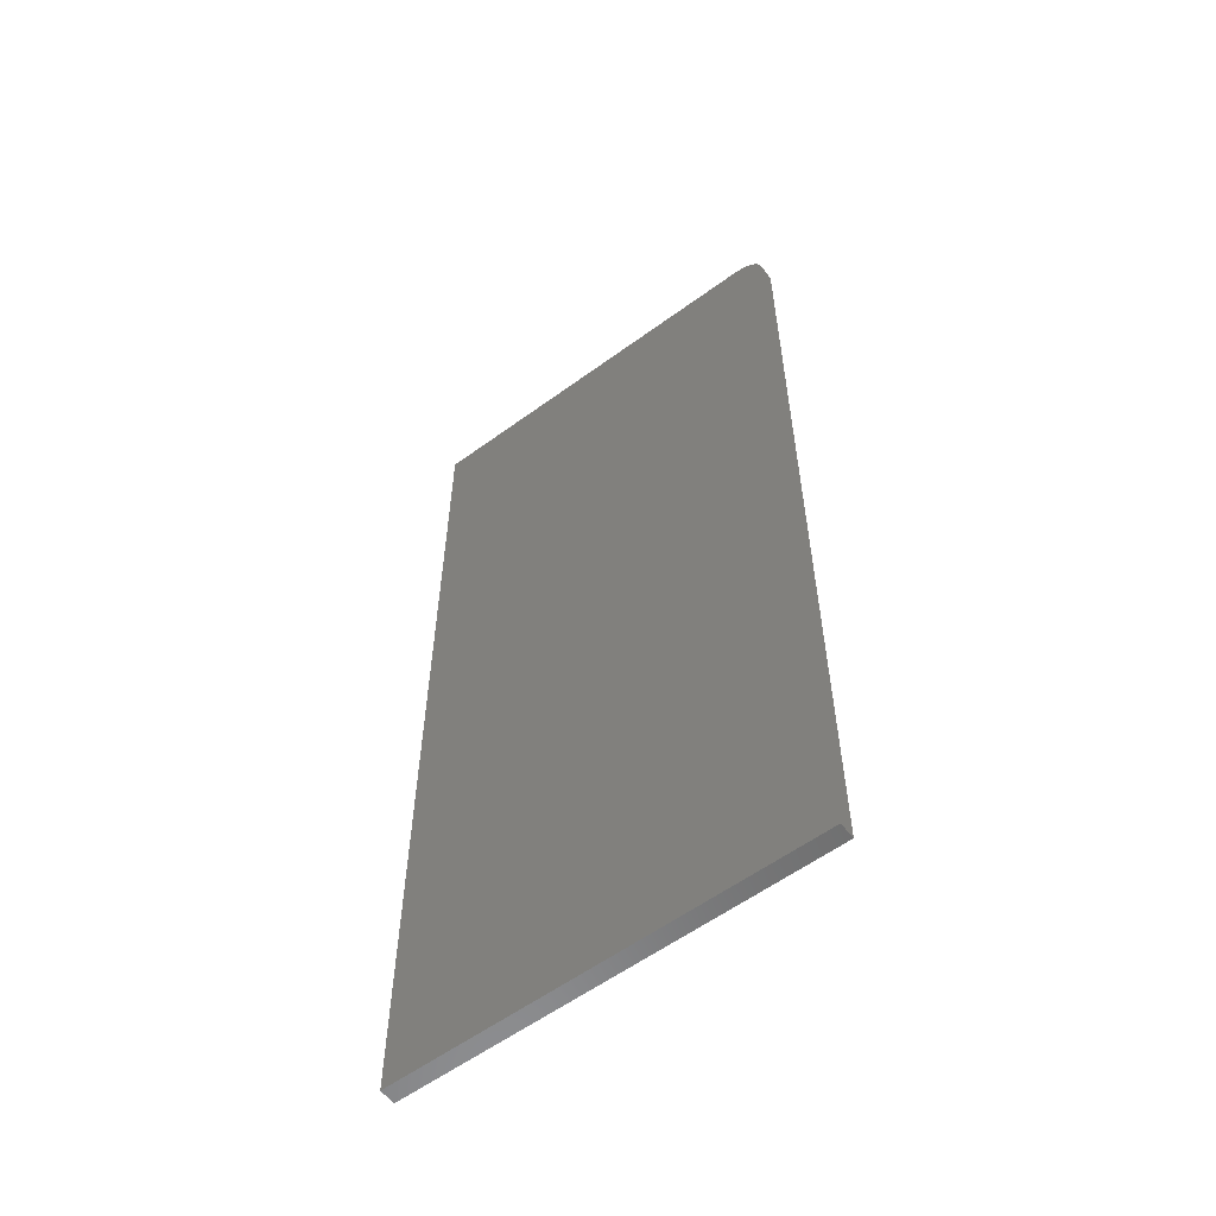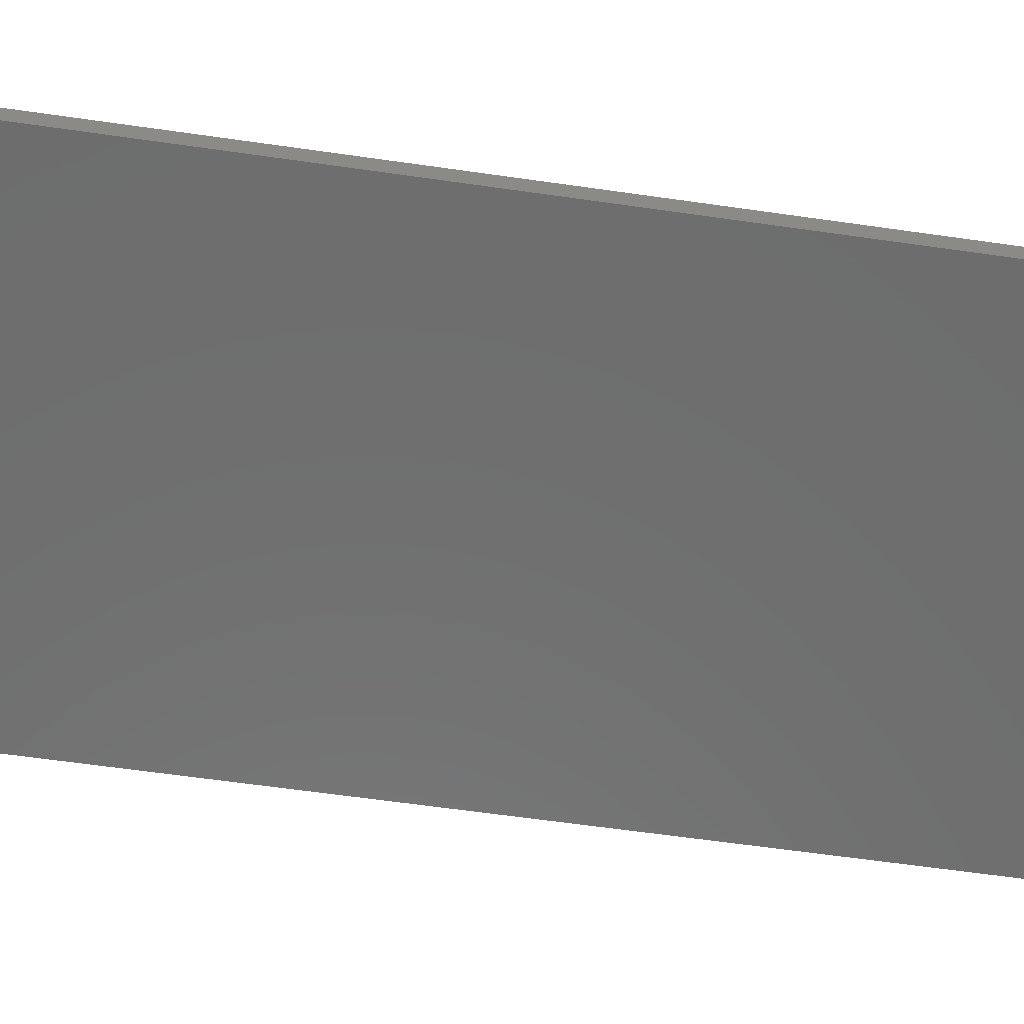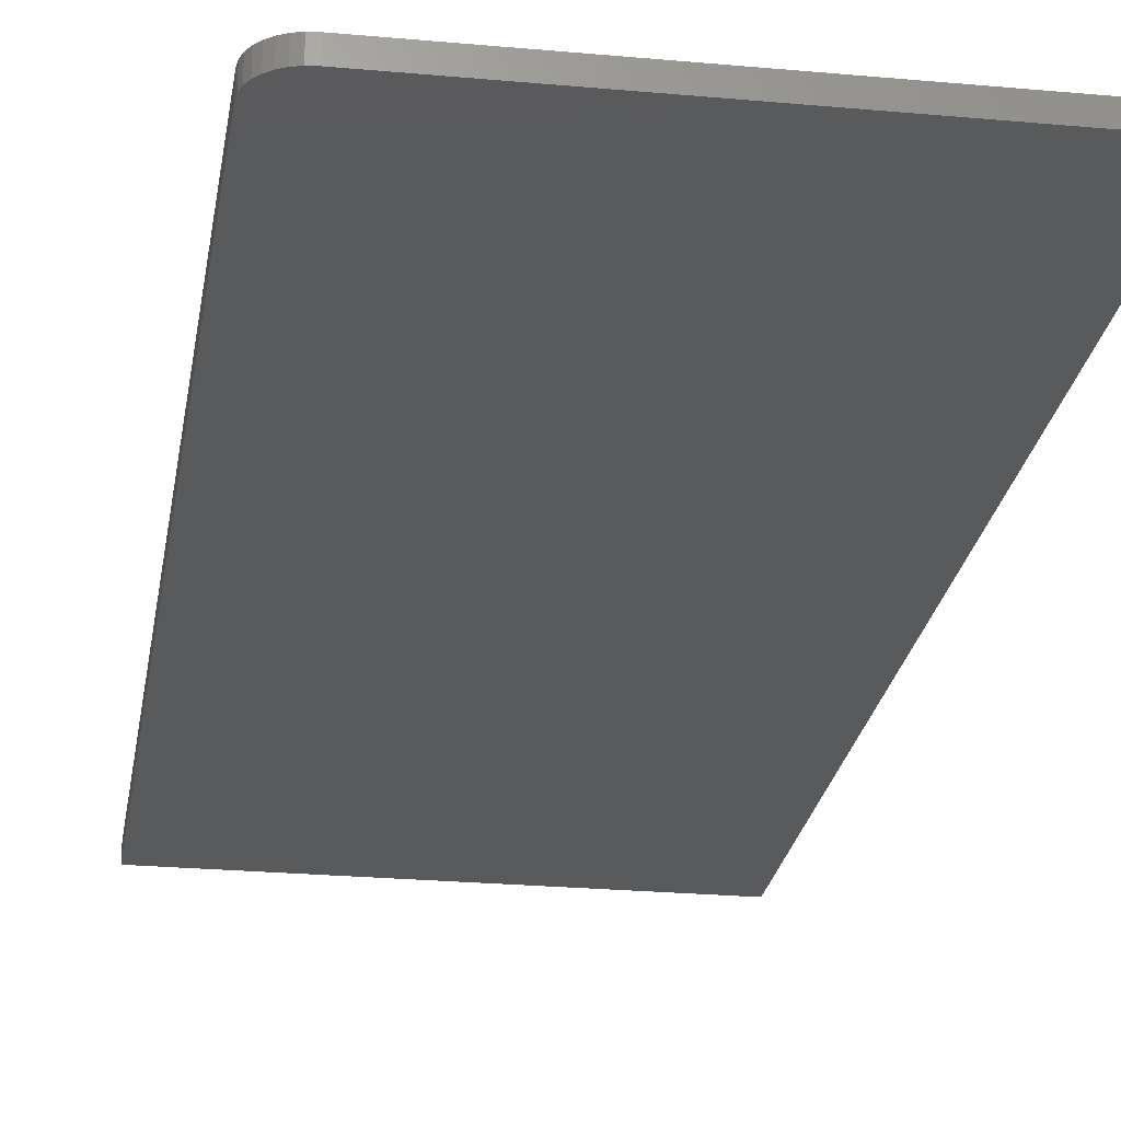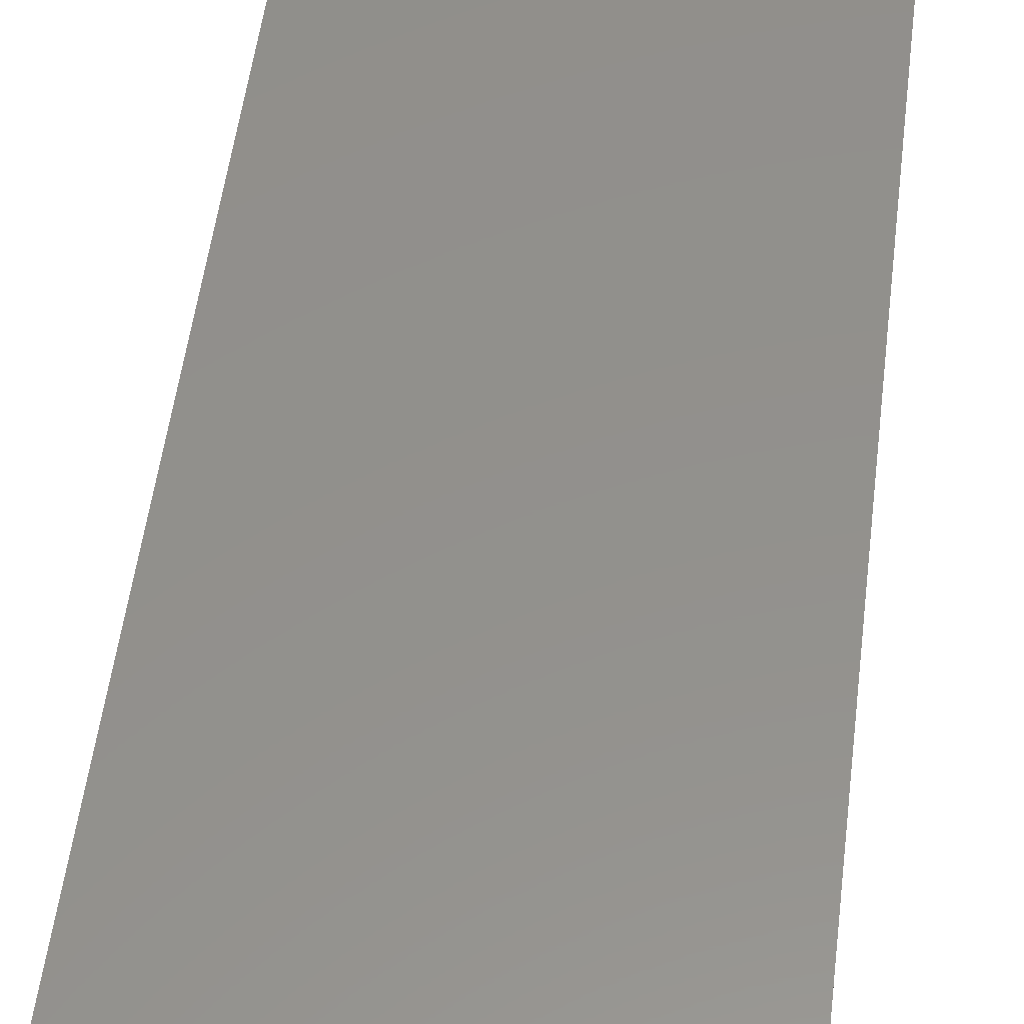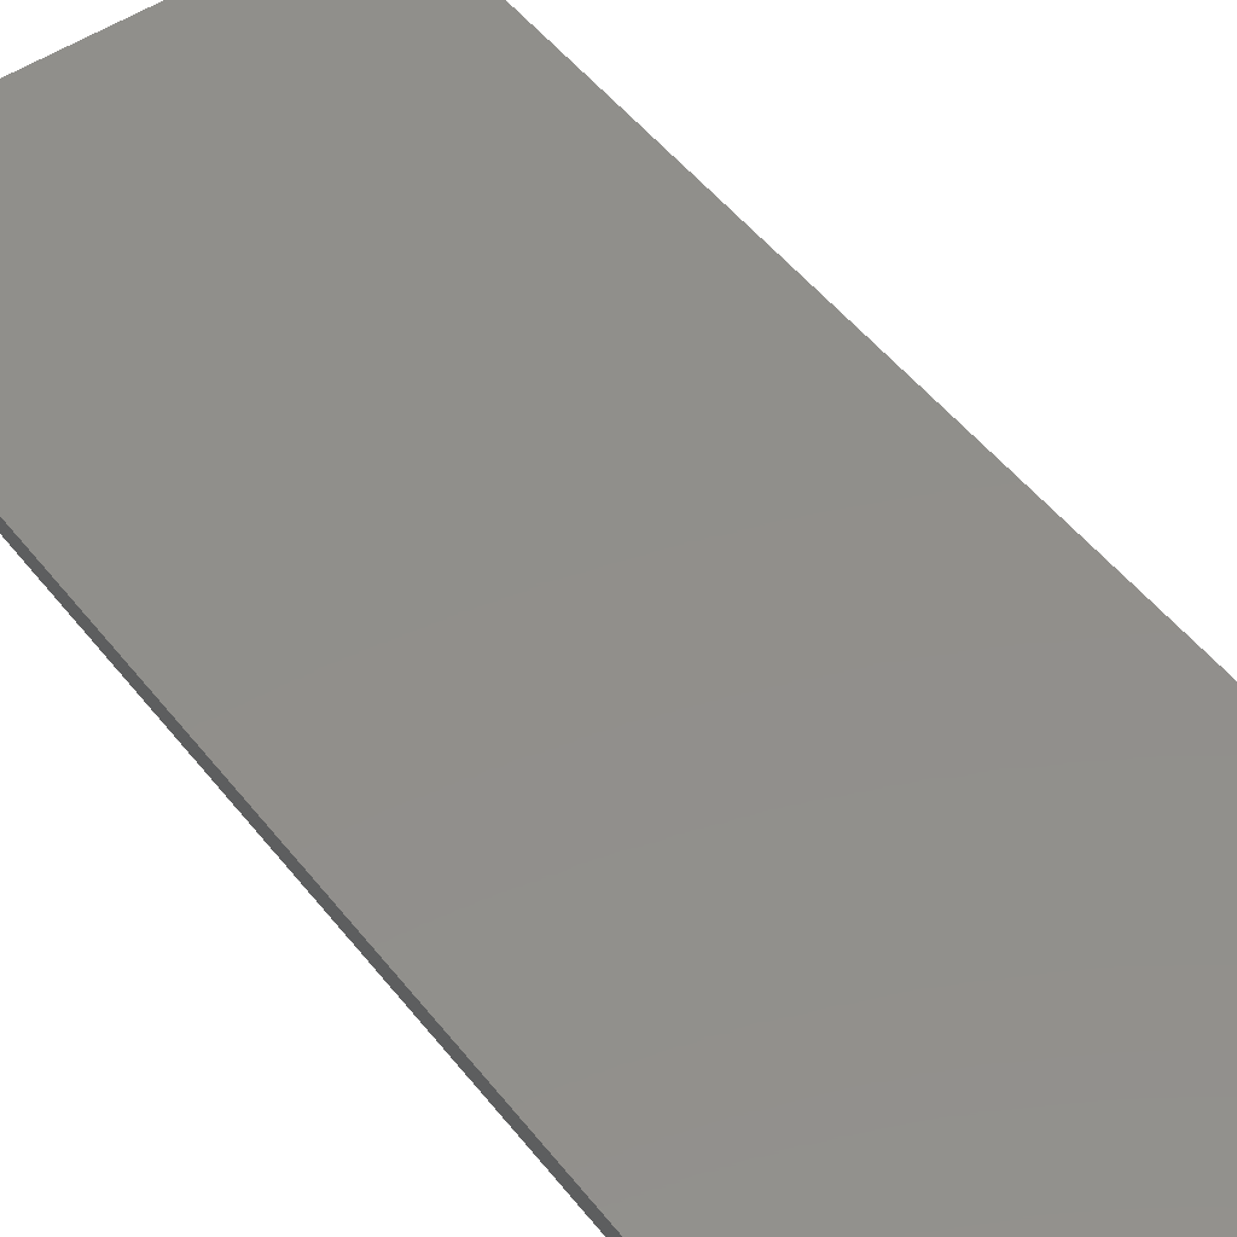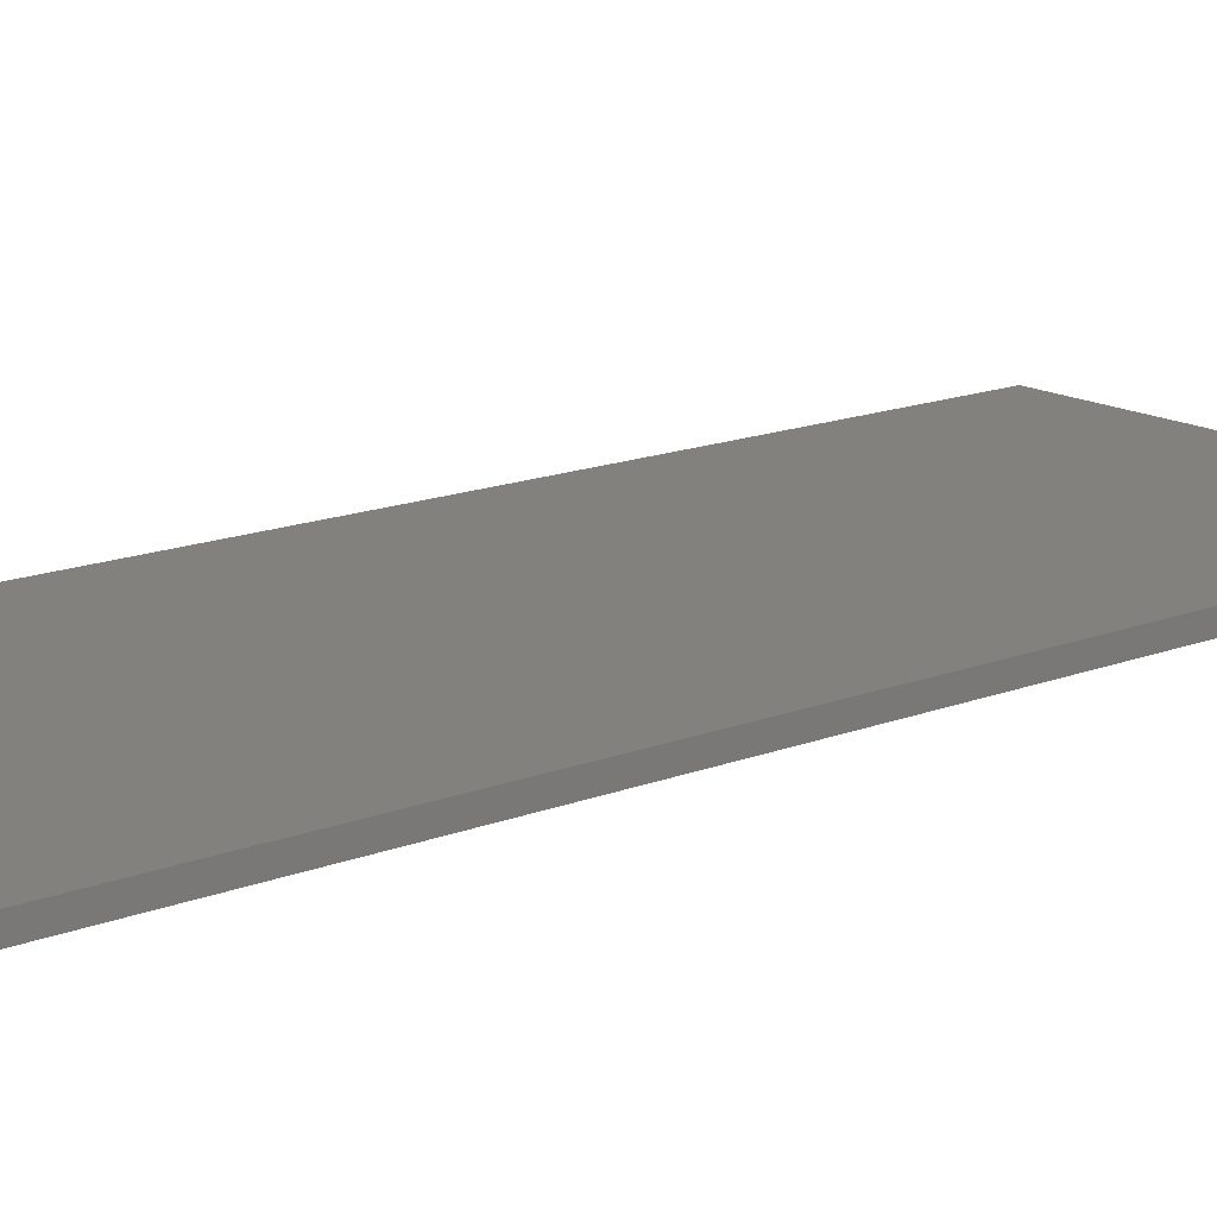
<metadata>
{"format":"stl","ext":"stl","renderer":"f3d","projection":"perspective","resolution":1024,"background":"white","views":[{"elev":-58.1,"azim":-142.9,"up":"+Z"},{"elev":-59.6,"azim":81.5,"up":"+Y"},{"elev":-24.1,"azim":-8.7,"up":"+Y"},{"elev":53.9,"azim":7.2,"up":"+Y"},{"elev":50.2,"azim":143.4,"up":"+Y"},{"elev":15.3,"azim":-129.9,"up":"+Y"}]}
</metadata>
<code>
# stl→obj: 24 verts, 44 faces
v -0.2578 -0.02344 0.7109
v -0.267 -0.02344 0.71
v -0.2758 -0.02344 0.7074
v 0.294 -0.02344 0.7109
v -0.2839 -0.02344 0.703
v -0.291 -0.02344 0.6972
v -0.2968 -0.02344 0.6901
v -0.3011 -0.02344 0.682
v -0.3038 -0.02344 0.6732
v -0.3047 -0.02344 0.6641
v -0.3047 -0.02344 -0.7109
v 0.294 -0.02344 -0.7109
v -0.2758 1.591e-16 0.7074
v -0.267 1.599e-16 0.71
v -0.2578 1.605e-16 0.7109
v 0.294 1.911e-16 0.7109
v 0.294 3.323e-17 -0.7109
v -0.3047 0 -0.7109
v -0.3047 1.527e-16 0.6641
v -0.3038 1.537e-16 0.6732
v -0.3011 1.548e-16 0.682
v -0.2968 1.56e-16 0.6901
v -0.291 1.571e-16 0.6972
v -0.2839 1.581e-16 0.703
f 1 2 3
f 4 1 3
f 4 3 5
f 4 5 6
f 4 6 7
f 4 7 8
f 4 8 9
f 4 9 10
f 4 10 11
f 4 11 12
f 13 14 15
f 16 17 18
f 16 18 19
f 16 19 20
f 16 20 21
f 16 21 22
f 16 22 23
f 16 23 24
f 16 24 13
f 16 13 15
f 10 19 11
f 11 19 18
f 4 16 1
f 1 16 15
f 19 10 20
f 20 10 9
f 20 9 21
f 21 9 8
f 21 8 22
f 22 8 7
f 22 7 23
f 23 7 6
f 23 6 24
f 24 6 5
f 24 5 13
f 13 5 3
f 13 3 14
f 14 3 2
f 14 2 15
f 15 2 1
f 12 17 4
f 4 17 16
f 11 18 12
f 12 18 17

</code>
